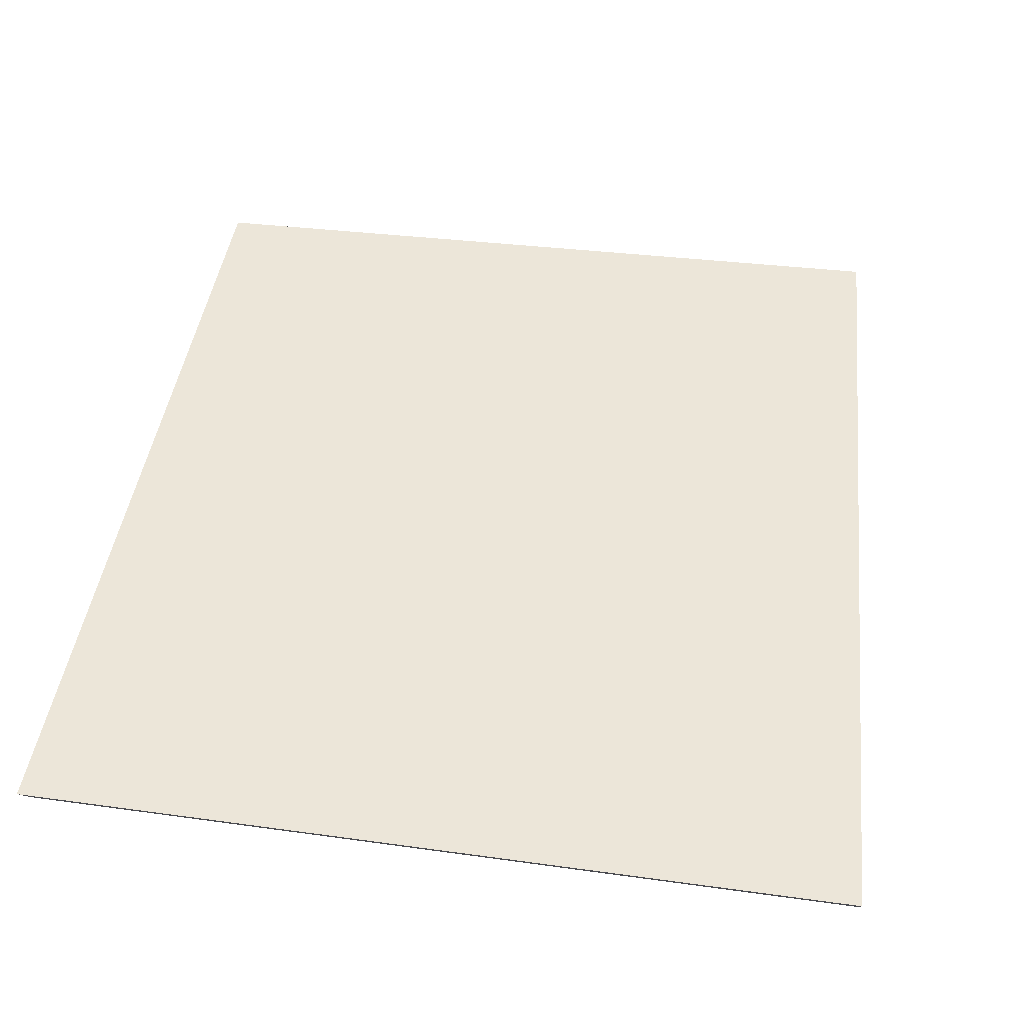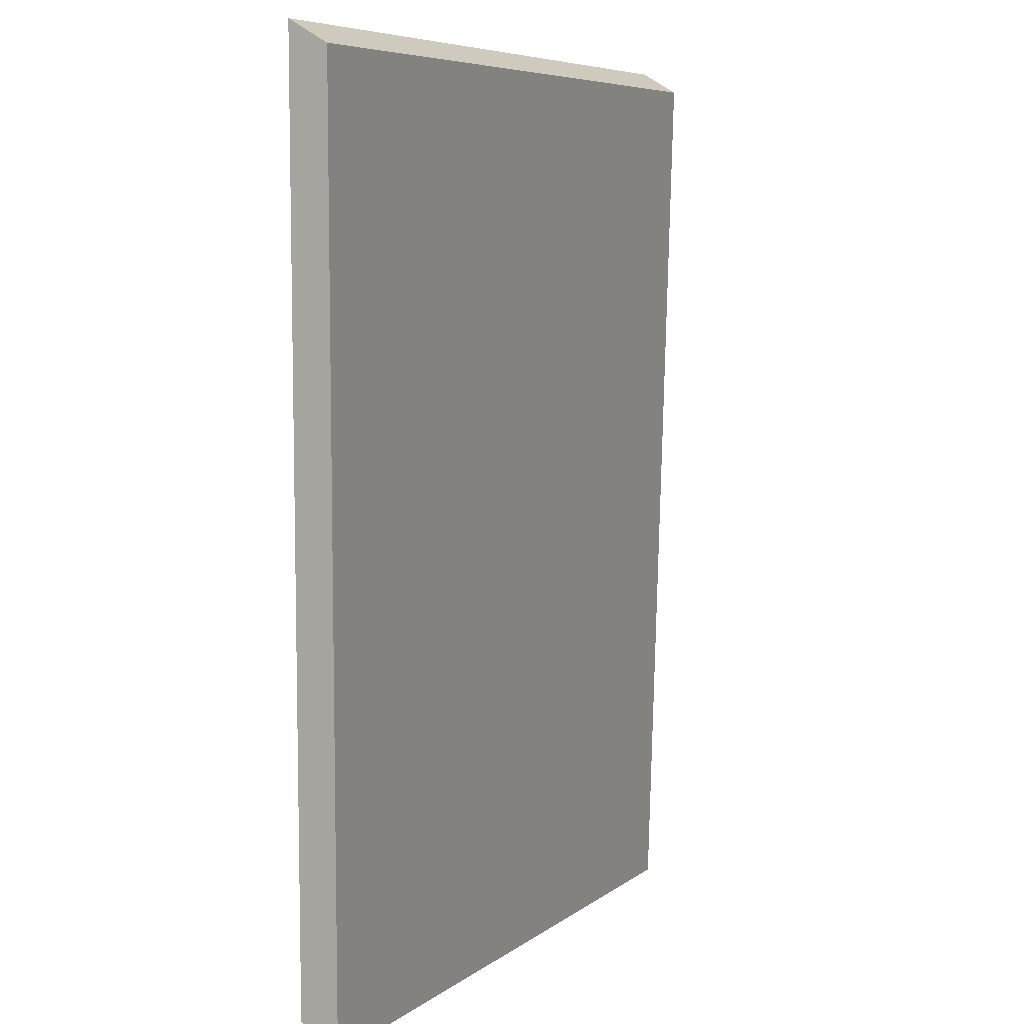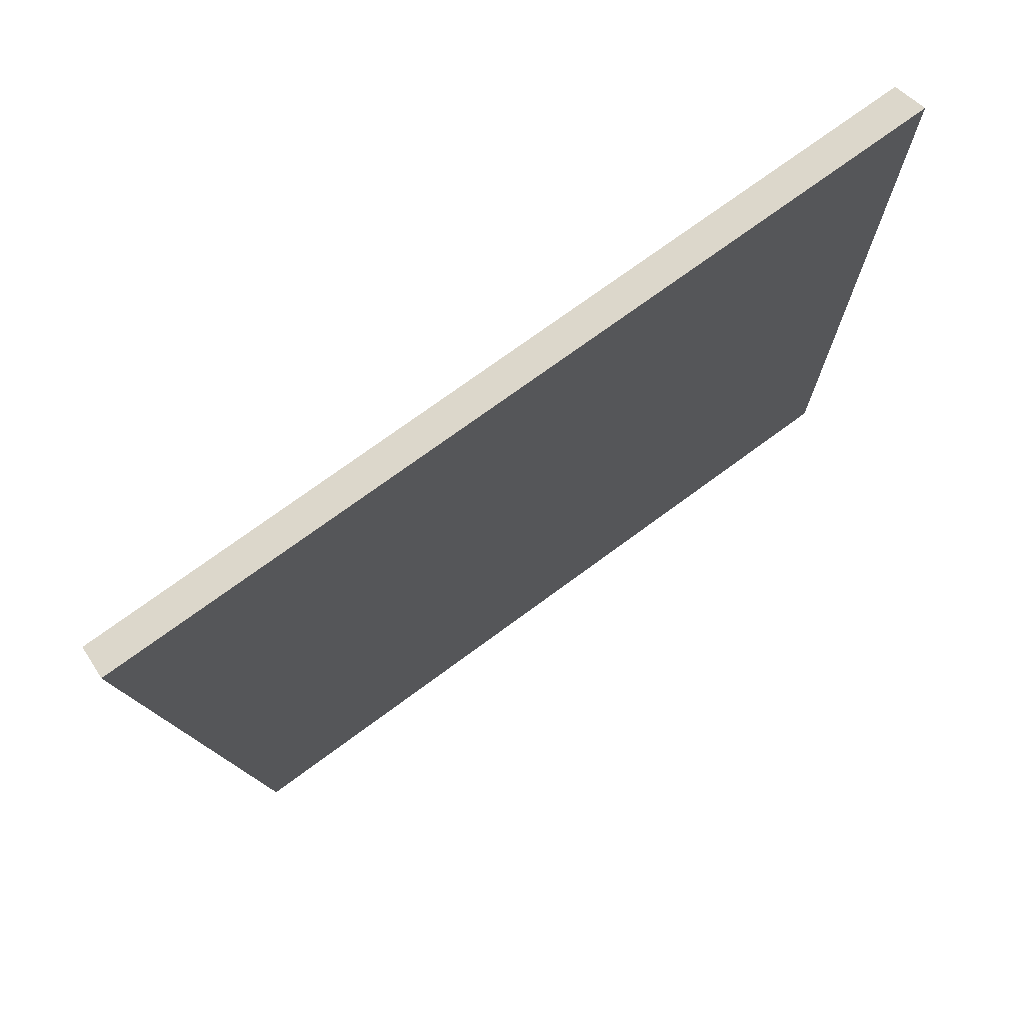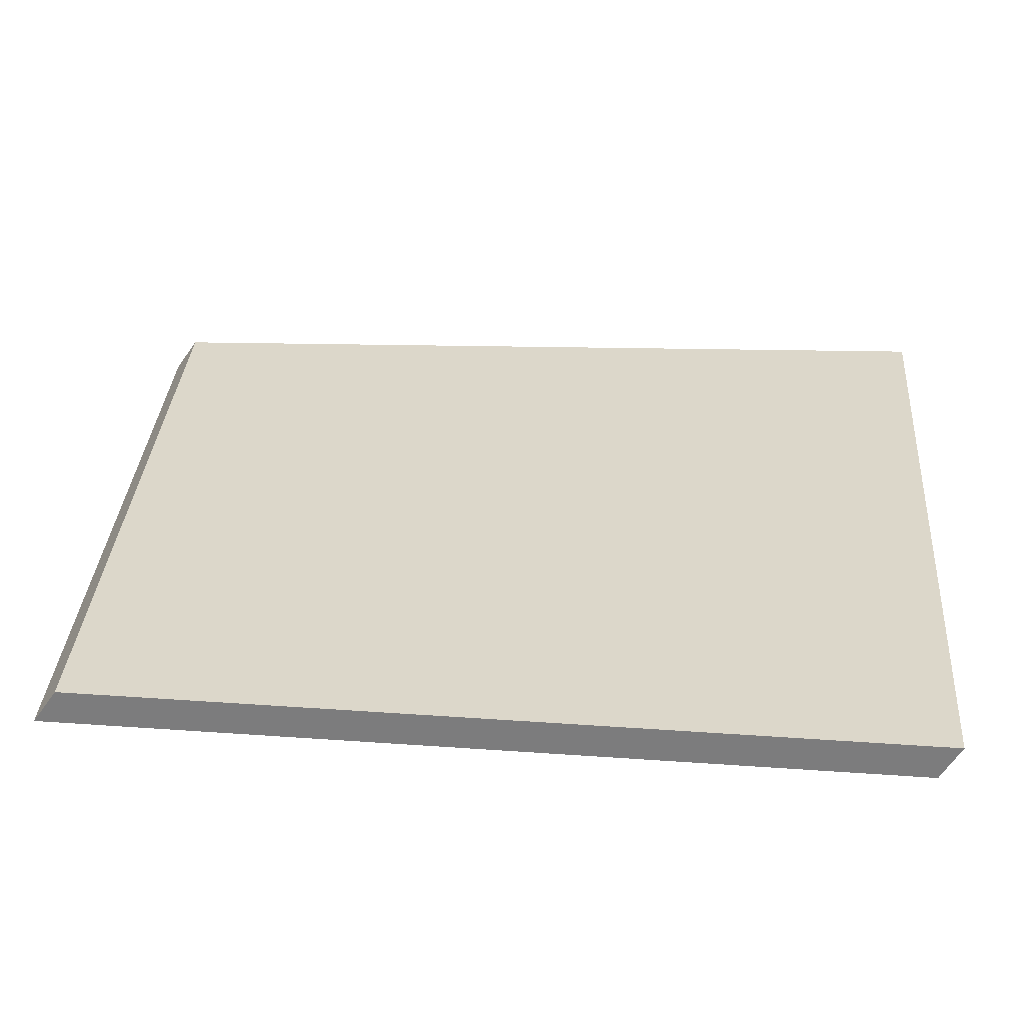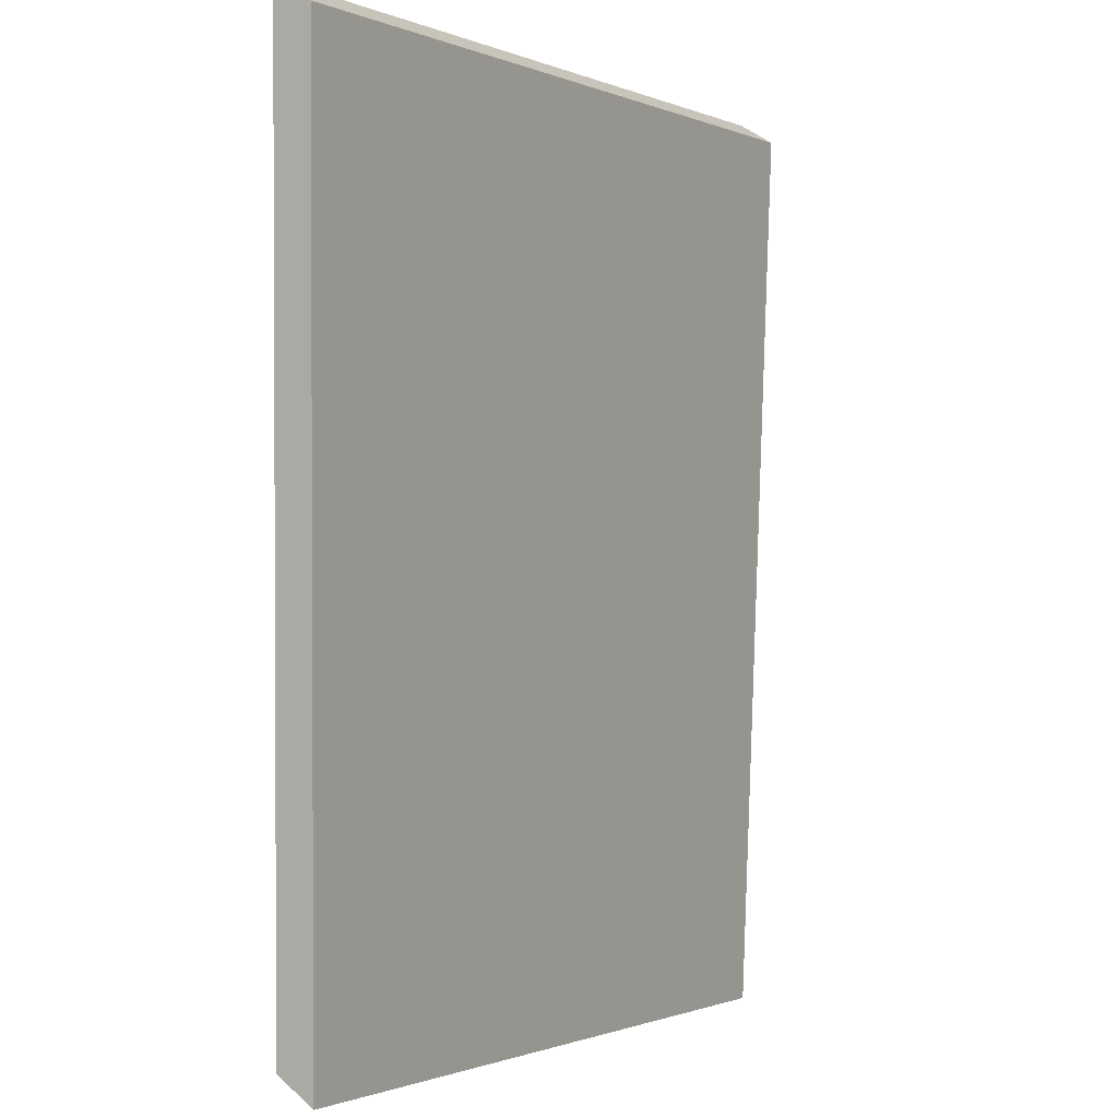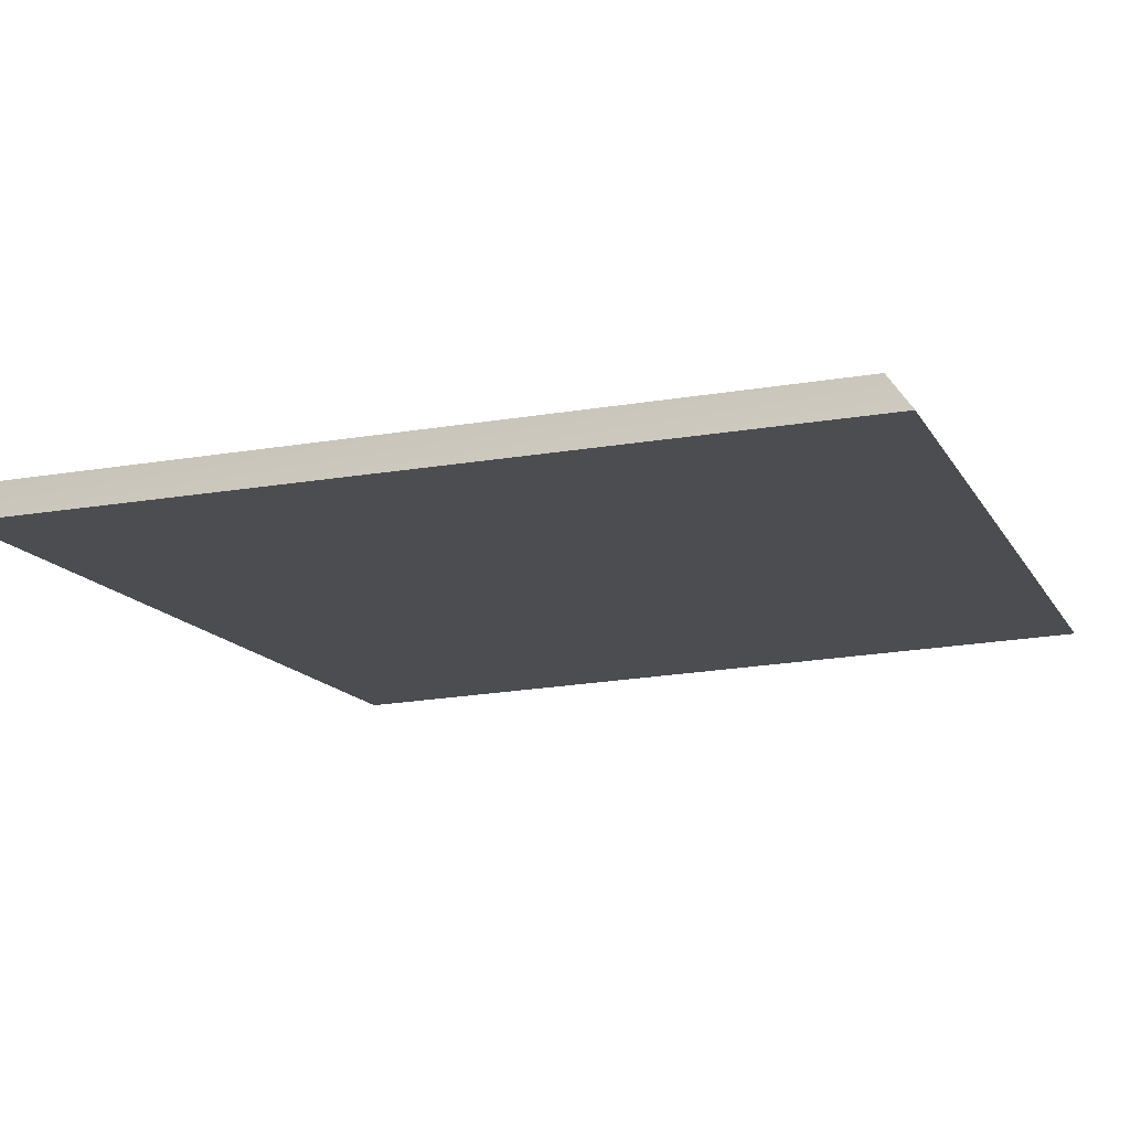
<metadata>
{"format":"obj","ext":"obj","renderer":"f3d","projection":"perspective","resolution":1024,"background":"white","views":[{"elev":48.9,"azim":9.9,"up":"+Y"},{"elev":8.1,"azim":-66.2,"up":"+Z"},{"elev":75.0,"azim":144.3,"up":"+Z"},{"elev":30.4,"azim":-84.0,"up":"+Y"},{"elev":1.6,"azim":-60.0,"up":"+Z"},{"elev":-16.1,"azim":114.1,"up":"+Y"}]}
</metadata>
<code>
g pb_Mesh79982
v 3.294 -5.77e-05 1.909
v -2.5 -3.2e-07 2.021
v 3.301 0.2499 2.052
v -2.5 0.25 2.165
v -2.5 -3.2e-07 2.021
v -2.5 -1.155e-06 -4.015
v -2.5 0.25 2.165
v -2.5 0.25 -3.843
v -2.5 -1.155e-06 -4.015
v 2.845 -4.708e-05 -4.308
v -2.5 0.25 -3.843
v 2.837 0.25 -4.136
v 2.845 -4.708e-05 -4.308
v 3.294 -5.77e-05 1.909
v 2.837 0.25 -4.136
v 3.301 0.2499 2.052
v 3.301 0.2499 2.052
v -2.5 0.25 2.165
v 2.837 0.25 -4.136
v -2.5 0.25 -3.843
v 2.845 -4.708e-05 -4.308
v -2.5 -1.155e-06 -4.015
v 3.294 -5.77e-05 1.909
v -2.5 -3.2e-07 2.021
g pb_Mesh79982_0
f 3 2 1
f 3 4 2
f 7 6 5
f 7 8 6
f 11 10 9
f 11 12 10
f 15 14 13
f 15 16 14
f 19 18 17
f 19 20 18
f 23 22 21
f 23 24 22

</code>
